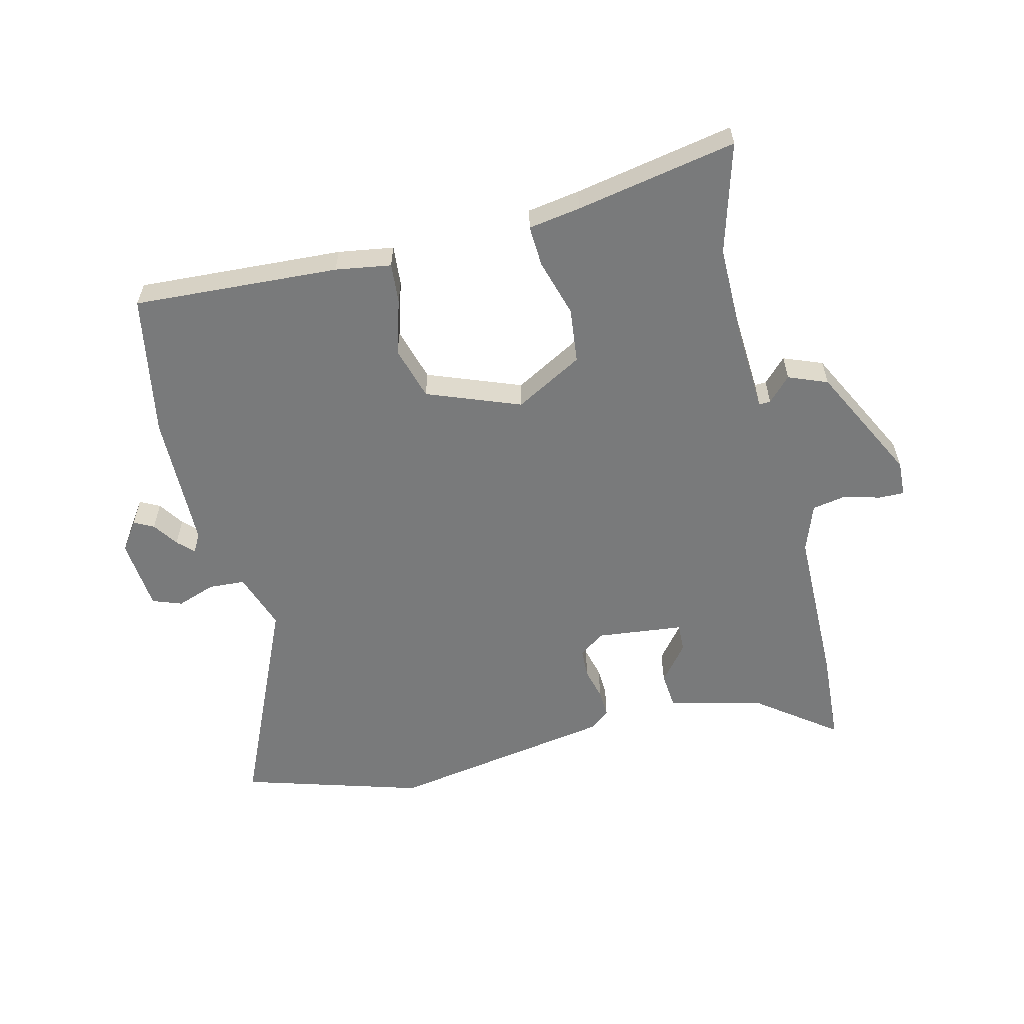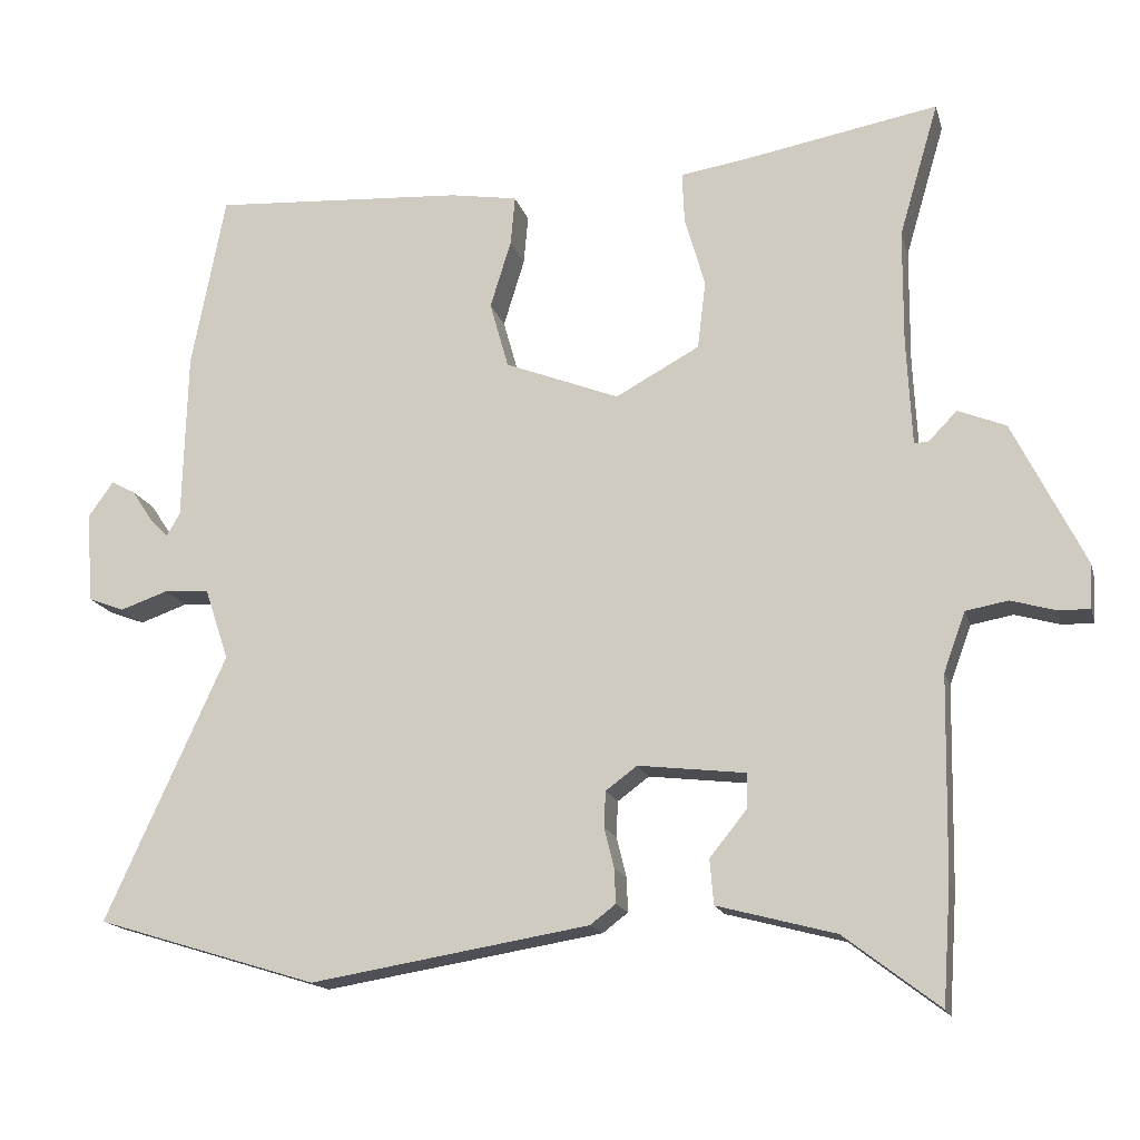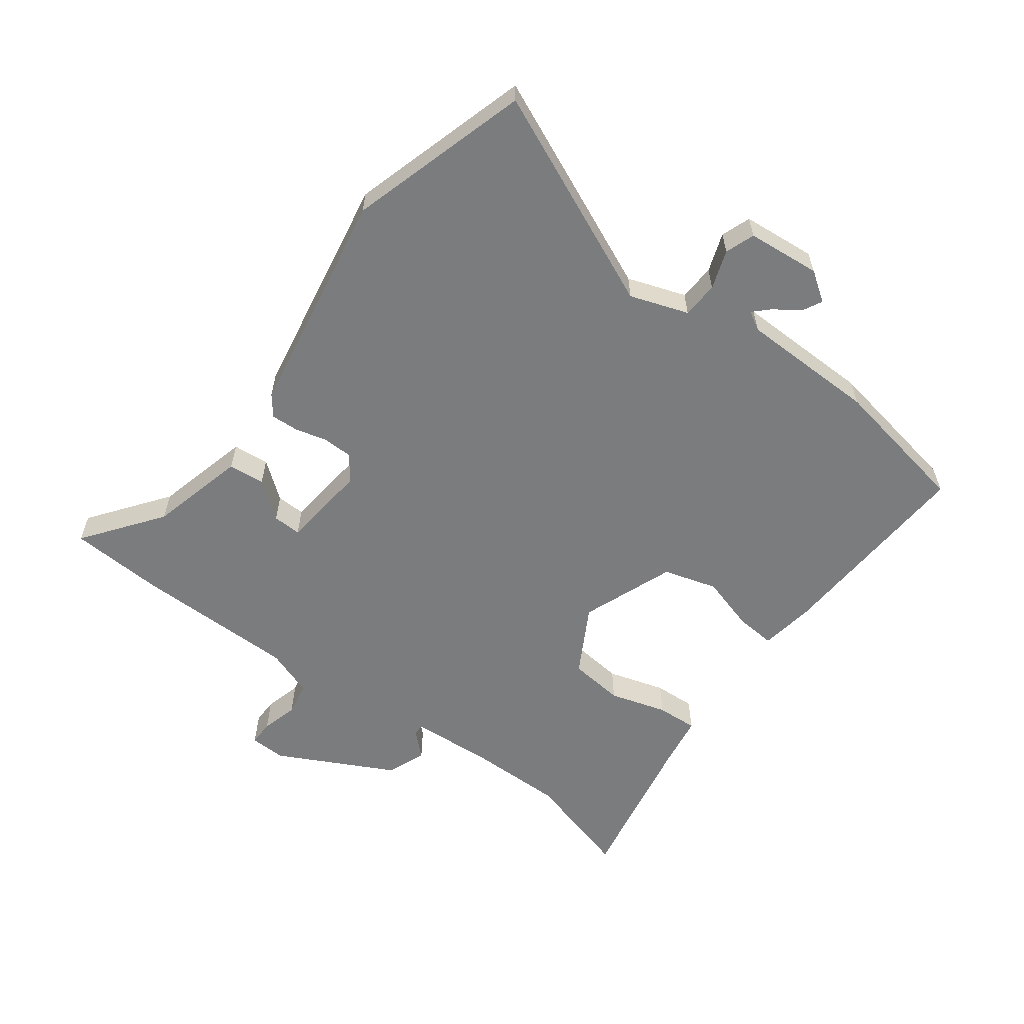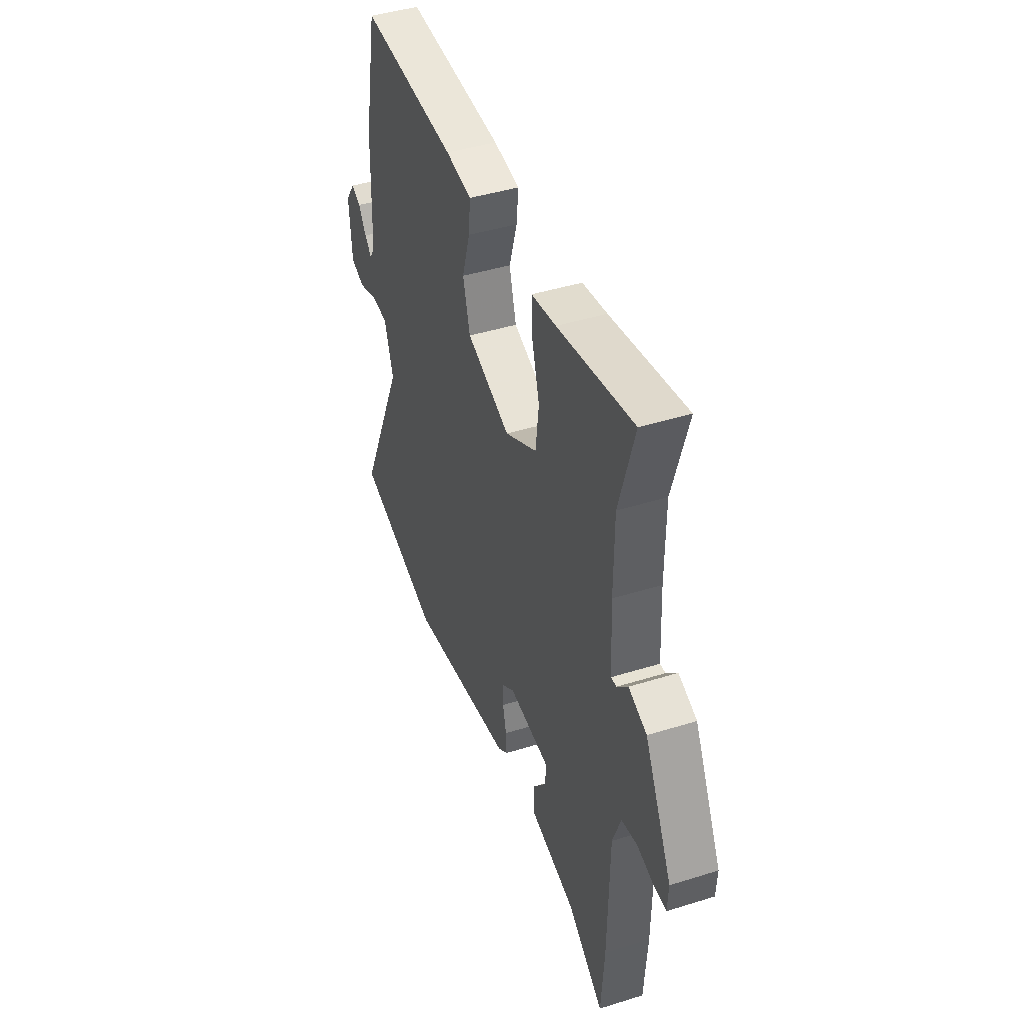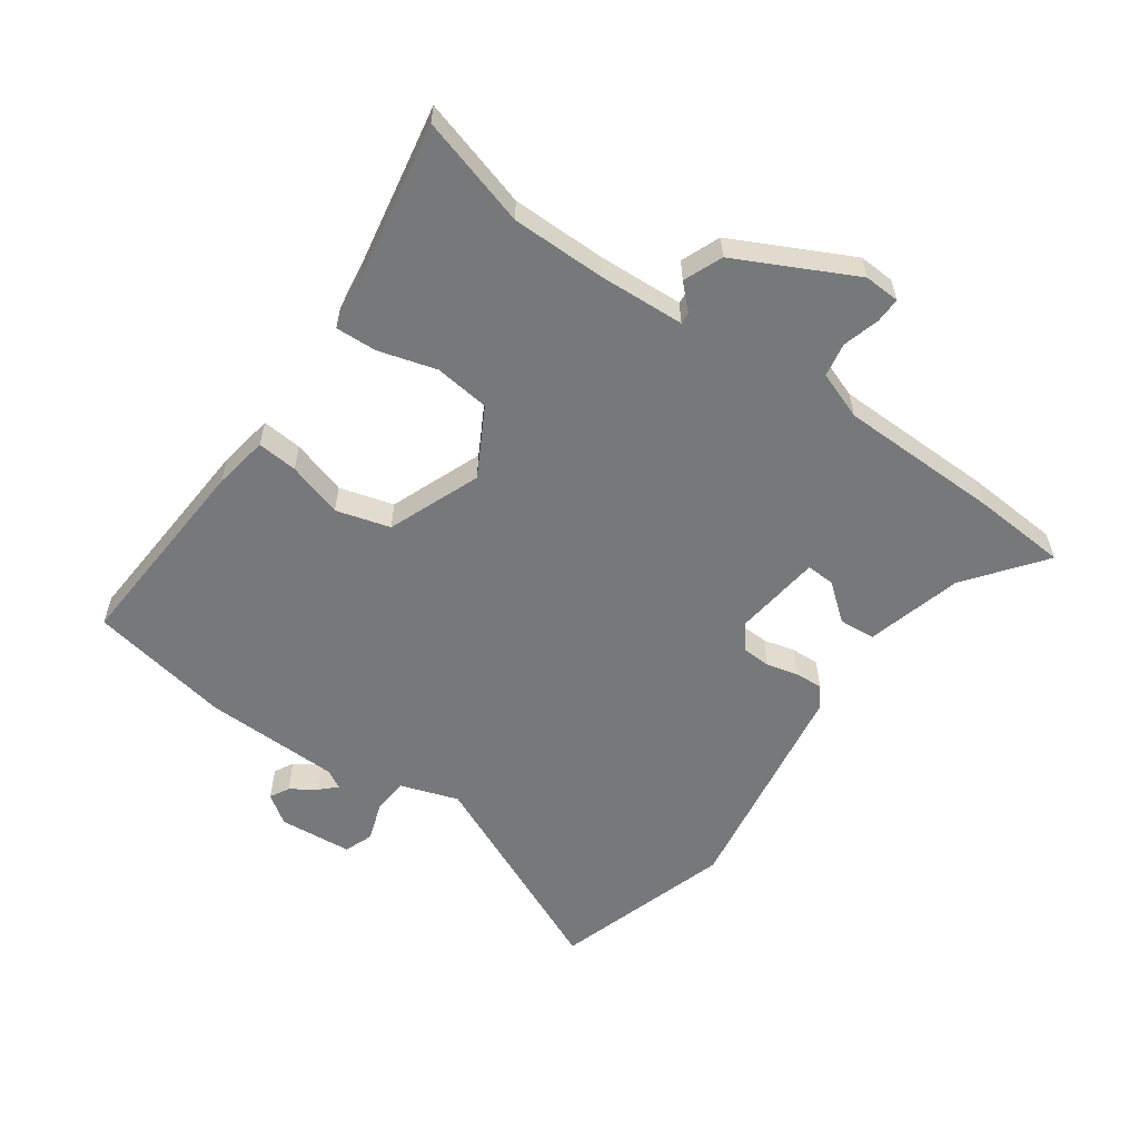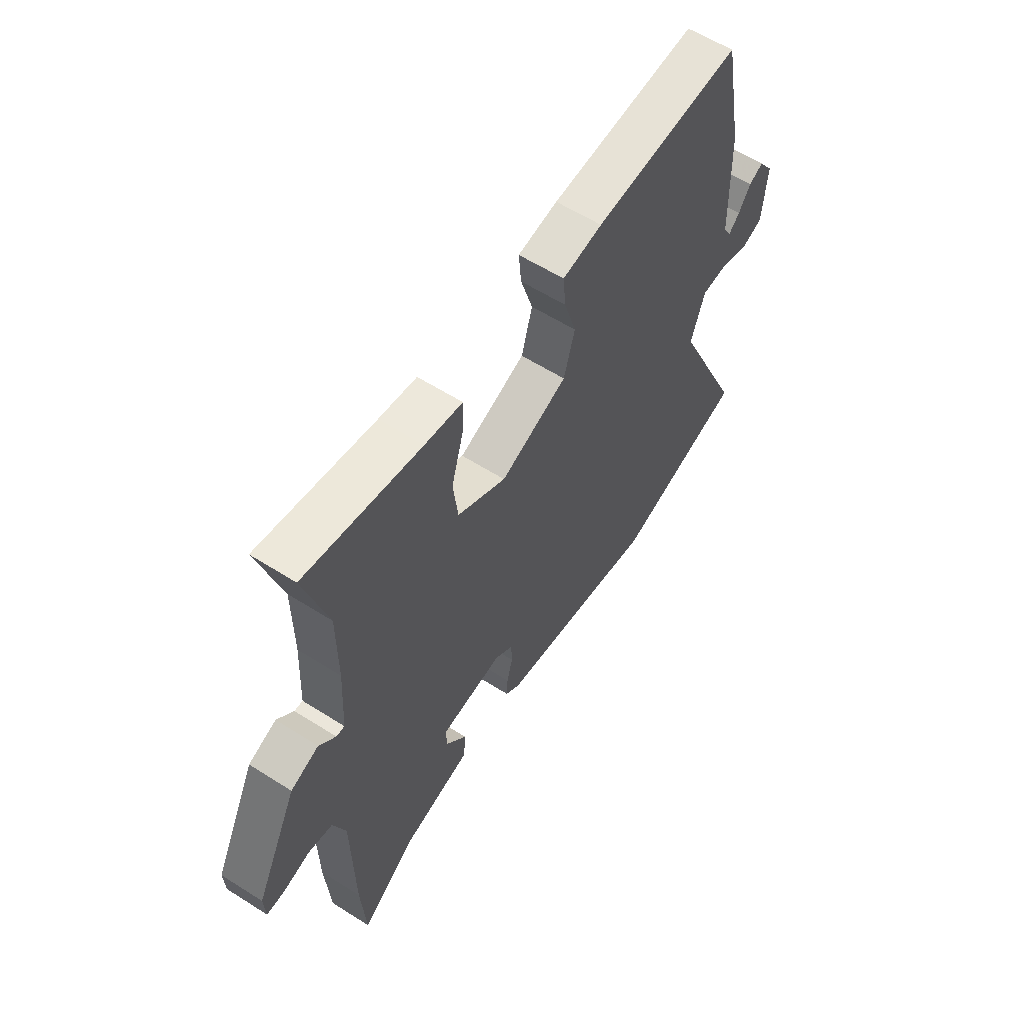
<metadata>
{"format":"obj","ext":"obj","renderer":"f3d","projection":"perspective","resolution":1024,"background":"white","views":[{"elev":-58.0,"azim":14.2,"up":"+Y"},{"elev":-16.4,"azim":14.1,"up":"+Z"},{"elev":-58.7,"azim":-126.0,"up":"+Y"},{"elev":43.3,"azim":69.7,"up":"+Z"},{"elev":-57.3,"azim":54.8,"up":"+Y"},{"elev":59.5,"azim":123.1,"up":"+Z"}]}
</metadata>
<code>
v 0.528 0.07 0.596
v 0.475 0.07 0.416
v 0.474 0.07 0.261
v 0.481 0.07 0.12
v 0.5 0.07 0.121
v 0.538 0.07 0.16
v 0.602 0.07 0.134
v 0.698 0.07 -0.059
v 0.695 0.07 -0.118
v 0.653 0.07 -0.117
v 0.593 0.07 -0.1
v 0.537 0.07 -0.11
v 0.508 0.07 -0.189
v 0.503 0.07 -0.456
v 0.492 0.07 -0.612
v 0.365 0.07 -0.515
v 0.207 0.07 -0.473
v 0.202 0.07 -0.413
v 0.251 0.07 -0.352
v 0.253 0.07 -0.305
v 0.109 0.07 -0.288
v 0.067 0.07 -0.319
v 0.065 0.07 -0.367
v 0.078 0.07 -0.42
v 0.08 0.07 -0.466
v 0.046 0.07 -0.492
v -0.327 0.07 -0.553
v -0.623 0.07 -0.462
v -0.462 0.07 -0.108
v -0.494 0.07 -0.012
v -0.554 0.07 -0.008
v -0.618 0.07 -0.03
v -0.666 0.07 -0.012
v -0.676 0.07 0.109
v -0.642 0.07 0.157
v -0.61 0.07 0.14
v -0.582 0.07 0.098
v -0.557 0.07 0.072
v -0.539 0.07 0.103
v -0.533 0.07 0.329
v -0.488 0.07 0.563
v -0.15 0.07 0.541
v -0.059 0.07 0.526
v -0.065 0.07 0.46
v -0.093 0.07 0.369
v -0.068 0.07 0.28
v 0.085 0.07 0.22
v 0.197 0.07 0.281
v 0.208 0.07 0.372
v 0.181 0.07 0.467
v 0.178 0.07 0.535
v 0.264 0.07 0.548
v 0.528 0 0.596
v 0.475 0 0.416
v 0.474 0 0.261
v 0.481 0 0.12
v 0.5 0 0.121
v 0.538 0 0.16
v 0.602 0 0.134
v 0.698 0 -0.059
v 0.695 0 -0.118
v 0.653 0 -0.117
v 0.593 0 -0.1
v 0.537 0 -0.11
v 0.508 0 -0.189
v 0.503 0 -0.456
v 0.492 0 -0.612
v 0.365 0 -0.515
v 0.207 0 -0.473
v 0.202 0 -0.413
v 0.251 0 -0.352
v 0.253 0 -0.305
v 0.109 0 -0.288
v 0.067 0 -0.319
v 0.065 0 -0.367
v 0.078 0 -0.42
v 0.08 0 -0.466
v 0.046 0 -0.492
v -0.327 0 -0.553
v -0.623 0 -0.462
v -0.462 0 -0.108
v -0.494 0 -0.012
v -0.554 0 -0.008
v -0.618 0 -0.03
v -0.666 0 -0.012
v -0.676 0 0.109
v -0.642 0 0.157
v -0.61 0 0.14
v -0.582 0 0.098
v -0.557 0 0.072
v -0.539 0 0.103
v -0.533 0 0.329
v -0.488 0 0.563
v -0.15 0 0.541
v -0.059 0 0.526
v -0.065 0 0.46
v -0.093 0 0.369
v -0.068 0 0.28
v 0.085 0 0.22
v 0.197 0 0.281
v 0.208 0 0.372
v 0.181 0 0.467
v 0.178 0 0.535
v 0.264 0 0.548
f 49 50 51 52
f 48 49 52 1
f 42 43 44 45
f 42 45 46
f 39 40 41 42
f 38 39 42 46
f 34 35 36 37
f 34 37 38
f 31 32 33 34
f 30 31 34 38
f 26 27 28 29
f 26 29 30
f 23 24 25 26
f 22 23 26 30
f 21 22 30 38
f 16 17 18 19
f 16 19 20
f 13 14 15 16
f 12 13 16 20
f 8 9 10 11
f 8 11 12
f 5 6 7 8
f 4 5 8 12
f 48 1 2
f 47 48 2 3
f 38 46 47
f 4 12 20 21
f 21 38 47
f 3 4 21 47
f 104 103 102 101
f 53 104 101 100
f 97 96 95 94
f 98 97 94
f 94 93 92 91
f 98 94 91 90
f 89 88 87 86
f 90 89 86
f 86 85 84 83
f 90 86 83 82
f 81 80 79 78
f 82 81 78
f 78 77 76 75
f 82 78 75 74
f 90 82 74 73
f 71 70 69 68
f 72 71 68
f 68 67 66 65
f 72 68 65 64
f 63 62 61 60
f 64 63 60
f 60 59 58 57
f 64 60 57 56
f 54 53 100
f 55 54 100 99
f 99 98 90
f 73 72 64 56
f 99 90 73
f 99 73 56 55
f 1 53 54 2
f 2 54 55 3
f 3 55 56 4
f 4 56 57 5
f 5 57 58 6
f 6 58 59 7
f 7 59 60 8
f 8 60 61 9
f 9 61 62 10
f 10 62 63 11
f 11 63 64 12
f 12 64 65 13
f 13 65 66 14
f 14 66 67 15
f 15 67 68 16
f 16 68 69 17
f 17 69 70 18
f 18 70 71 19
f 19 71 72 20
f 20 72 73 21
f 21 73 74 22
f 22 74 75 23
f 23 75 76 24
f 24 76 77 25
f 25 77 78 26
f 26 78 79 27
f 27 79 80 28
f 28 80 81 29
f 29 81 82 30
f 30 82 83 31
f 31 83 84 32
f 32 84 85 33
f 33 85 86 34
f 34 86 87 35
f 35 87 88 36
f 36 88 89 37
f 37 89 90 38
f 38 90 91 39
f 39 91 92 40
f 40 92 93 41
f 41 93 94 42
f 42 94 95 43
f 43 95 96 44
f 44 96 97 45
f 45 97 98 46
f 46 98 99 47
f 47 99 100 48
f 48 100 101 49
f 49 101 102 50
f 50 102 103 51
f 51 103 104 52
f 52 104 53 1

</code>
